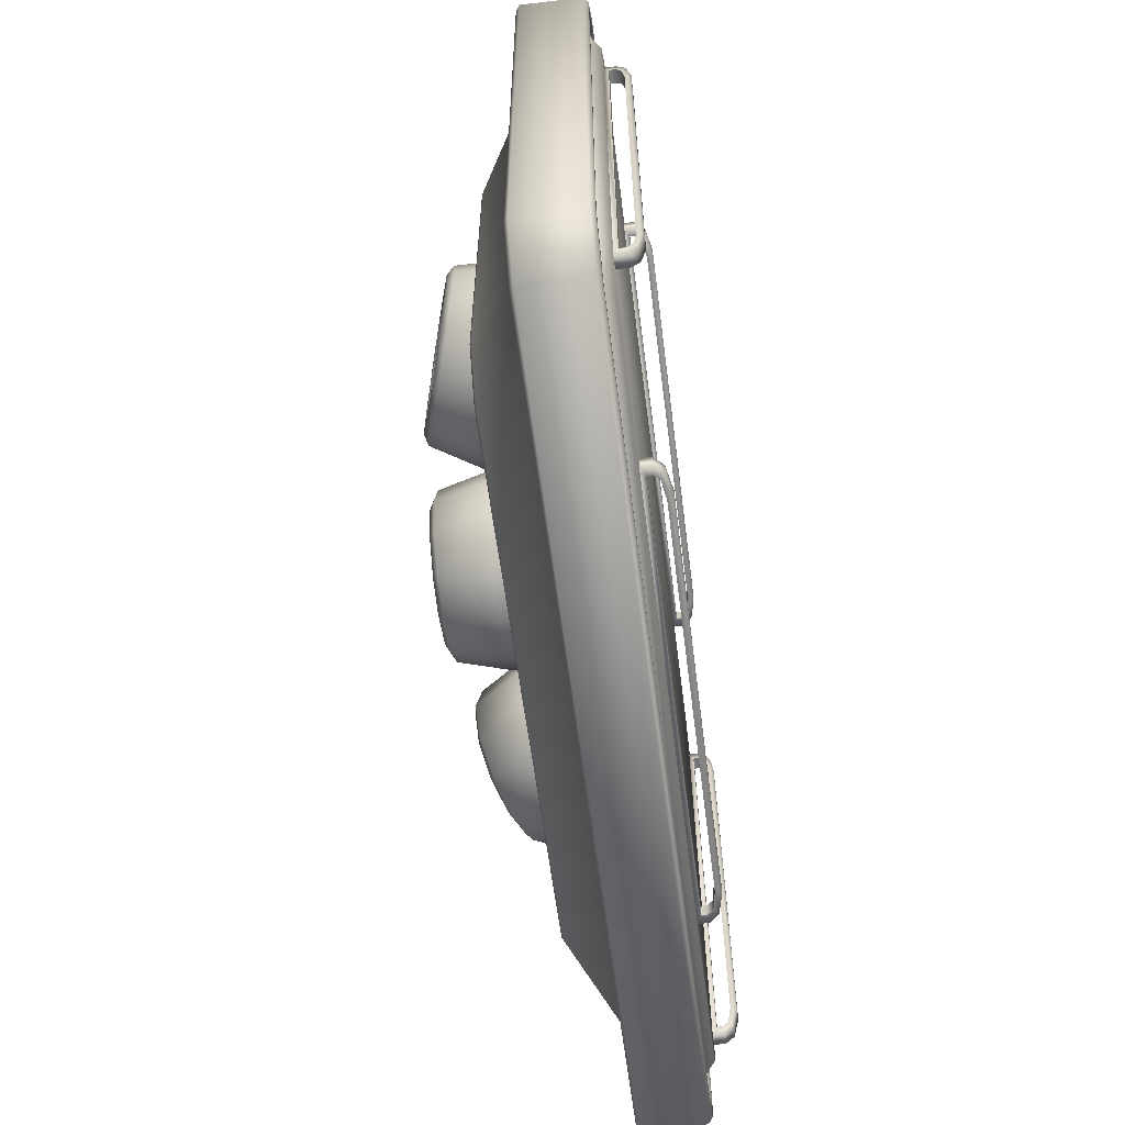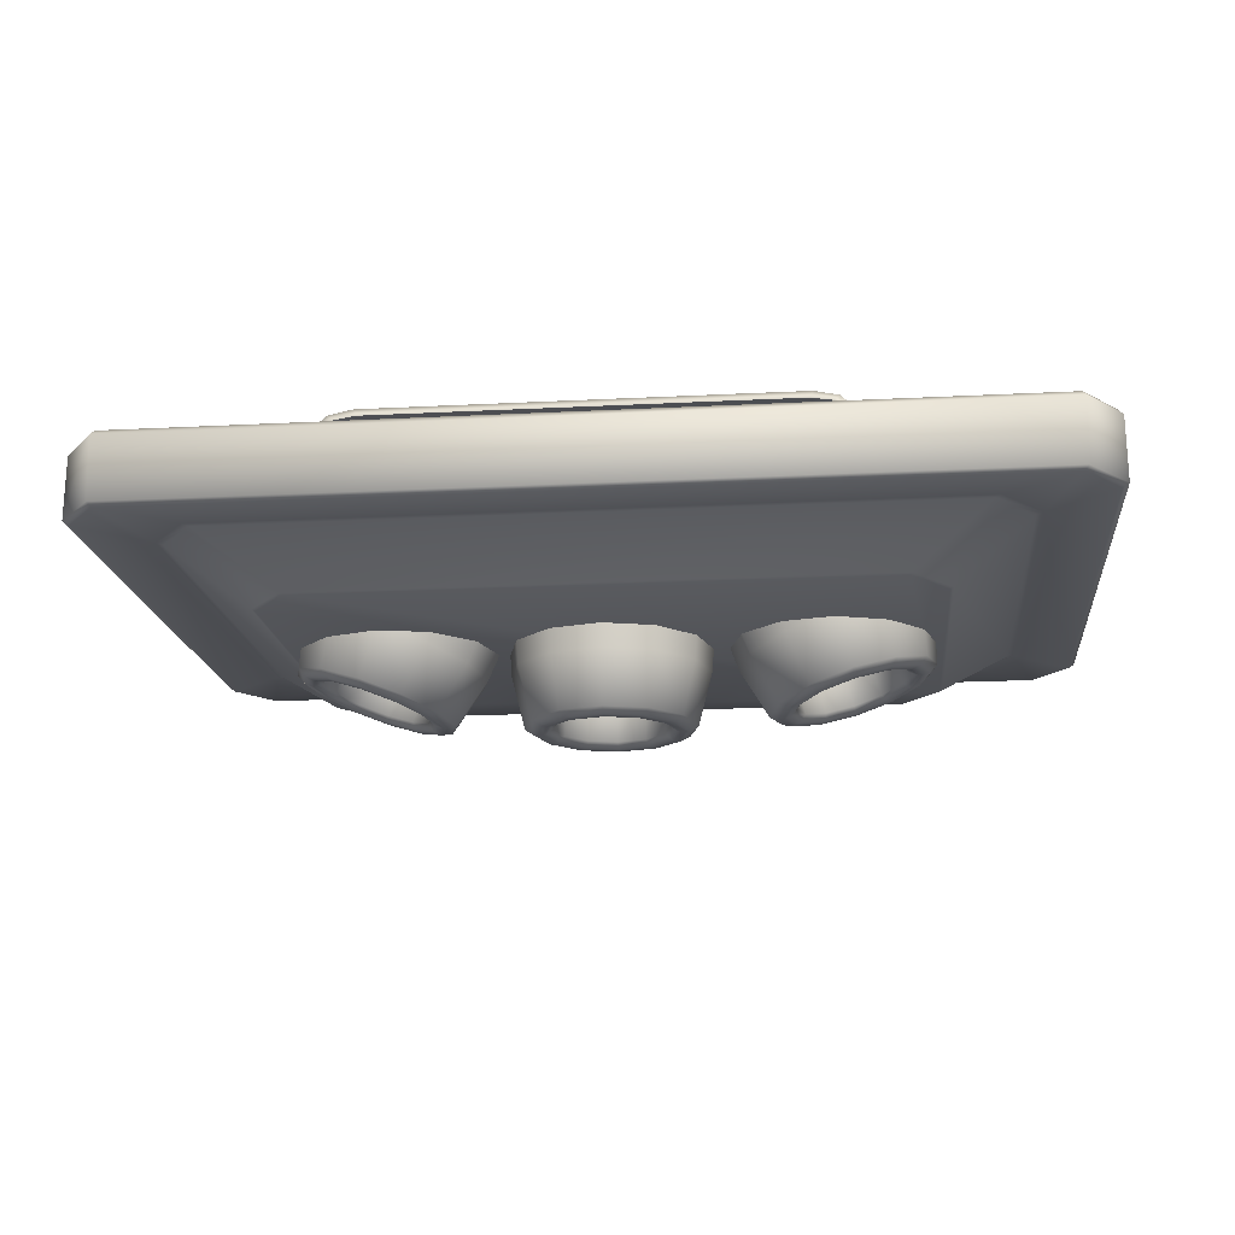
<metadata>
{"format":"obj","ext":"obj","renderer":"f3d","projection":"perspective","resolution":1024,"background":"white","views":[{"elev":-60.4,"azim":97.4,"up":"+Z"},{"elev":-17.1,"azim":6.0,"up":"+Y"}]}
</metadata>
<code>
o platformiks
v -2.056 6.036 -2.336
v -2.056 6.036 -2.216
v -2.055 6.146 -2.336
v -1.973 6.086 -2.336
v 2.056 6.036 -2.336
v 2.056 6.036 -2.216
v 2.055 6.146 -2.336
v 1.973 6.086 -2.336
v 1.973 6.135 -2.336
v 1.973 6.086 -2.216
v -1.973 6.086 -2.216
v 1.973 6.135 -2.216
v 2.055 6.146 -2.216
v 1.93 6.186 -2.216
v 1.981 6.225 -2.216
v 1.93 6.186 -2.336
v 1.749 6.214 -2.216
v 1.774 6.27 -2.216
v -1.749 6.214 -2.216
v 1.749 6.214 -2.336
v 1.774 6.27 -2.336
v -1.749 6.214 -2.336
v -1.774 6.27 -2.336
v -1.93 6.186 -2.336
v -1.981 6.225 -2.336
v -1.93 6.186 -2.216
v -1.973 6.135 -2.336
v -1.973 6.135 -2.216
v -2.055 6.146 -2.216
v -1.981 6.225 -2.216
v -1.874 6.25 -2.216
v -1.774 6.27 -2.216
v 1.981 6.225 -2.336
v -2.056 6.036 2.336
v -2.056 6.036 2.216
v -2.055 6.146 2.336
v -1.973 6.086 2.336
v 2.056 6.036 2.336
v 2.056 6.036 2.216
v 2.055 6.146 2.336
v 1.973 6.086 2.336
v 1.973 6.135 2.336
v 1.973 6.086 2.216
v -1.973 6.086 2.216
v 1.973 6.135 2.216
v 2.055 6.146 2.216
v 1.93 6.186 2.216
v 1.981 6.225 2.216
v 1.93 6.186 2.336
v 1.749 6.214 2.216
v 1.774 6.27 2.216
v -1.749 6.214 2.216
v 1.749 6.214 2.336
v 1.774 6.27 2.336
v -1.749 6.214 2.336
v -1.774 6.27 2.336
v -1.93 6.186 2.336
v -1.981 6.225 2.336
v -1.93 6.186 2.216
v -1.973 6.135 2.336
v -1.973 6.135 2.216
v -2.055 6.146 2.216
v -1.981 6.225 2.216
v -1.874 6.25 2.216
v -1.774 6.27 2.216
v 1.981 6.225 2.336
v -1.69 5.454 -0.8253
v -2.108 5.601 -0.7067
v -1.273 5.307 -0.7067
v -1.859 4.977 -0.7884
v -1.459 4.836 -0.6747
v -2.259 5.118 -0.6747
v -2.011 4.544 -0.6694
v -2.355 4.665 -0.5717
v -2.027 4.499 -0.586
v -1.667 4.423 -0.5717
v -1.722 4.392 -0.4994
v -1.415 4.334 -0.3047
v -1.499 4.313 -0.263
v -1.323 4.302 0.05998
v -1.166 4.732 -0.3642
v -0.9673 5.199 -0.3827
v -1.059 4.695 0.05998
v -0.8554 5.16 0.05998
v -1.166 4.732 0.4842
v -0.9673 5.199 0.5026
v -1.459 4.836 0.7947
v -1.415 4.334 0.4247
v -1.499 4.313 0.383
v -1.667 4.423 0.6916
v -1.722 4.392 0.6194
v -2.011 4.544 0.7893
v -2.027 4.499 0.7059
v -2.355 4.665 0.6916
v -1.859 4.977 0.9084
v -1.69 5.454 0.9453
v -2.259 5.118 0.7947
v -2.108 5.601 0.8267
v -2.552 5.221 0.4842
v -2.414 5.709 0.5026
v -2.659 5.258 0.05998
v -2.607 4.754 0.4247
v -2.555 4.685 0.383
v -2.699 4.786 0.05998
v -2.636 4.714 0.05998
v -2.607 4.754 -0.3047
v -2.555 4.685 -0.263
v -2.552 5.221 -0.3642
v -2.414 5.709 -0.3827
v -2.525 5.748 0.05998
v -2.332 4.606 -0.4994
v -2.487 4.661 -0.2215
v -2.413 4.686 -0.186
v -2.292 4.592 -0.4276
v -2.558 4.686 0.05998
v -2.487 4.661 0.3415
v -2.475 4.708 0.05998
v -2.413 4.686 0.306
v -2.347 5.07 0.05998
v -2.285 5.048 0.306
v -2.285 5.048 -0.186
v -2.115 4.988 -0.3661
v -1.883 4.906 -0.432
v -2.243 4.626 -0.3661
v -2.011 4.545 -0.432
v -2.027 4.499 -0.503
v -1.779 4.463 -0.3661
v -1.761 4.405 -0.4276
v -1.609 4.403 -0.186
v -1.651 4.825 -0.3661
v -1.482 4.765 -0.186
v -1.419 4.743 0.05998
v -1.482 4.765 0.306
v -1.547 4.381 0.05998
v -1.496 4.312 0.05998
v -1.609 4.403 0.306
v -1.567 4.337 0.3415
v -1.779 4.463 0.486
v -1.761 4.405 0.5475
v -2.011 4.545 0.5519
v -1.651 4.825 0.486
v -1.883 4.906 0.5519
v -2.115 4.988 0.486
v -2.243 4.626 0.486
v -2.292 4.592 0.5475
v -2.027 4.499 0.623
v -2.332 4.606 0.6194
v -1.567 4.337 -0.2215
v -1.418 4.284 0.05998
v -1.273 5.307 0.8267
v 3.561 6.036 2.056
v 3.441 6.036 2.056
v 3.561 6.146 2.055
v 3.561 6.086 1.974
v 3.561 6.036 -2.056
v 3.441 6.036 -2.056
v 3.561 6.146 -2.055
v 3.561 6.086 -1.974
v 3.561 6.135 -1.974
v 3.441 6.086 -1.974
v 3.441 6.086 1.974
v 3.441 6.135 -1.974
v 3.441 6.146 -2.055
v 3.441 6.186 -1.932
v 3.441 6.225 -1.981
v 3.561 6.186 -1.932
v 3.441 6.214 -1.749
v 3.441 6.27 -1.774
v 3.441 6.214 1.749
v 3.561 6.214 -1.749
v 3.561 6.27 -1.774
v 3.561 6.214 1.749
v 3.561 6.27 1.774
v 3.561 6.186 1.932
v 3.561 6.225 1.981
v 3.441 6.186 1.932
v 3.561 6.135 1.974
v 3.441 6.135 1.974
v 3.441 6.146 2.055
v 3.441 6.225 1.981
v 3.441 6.25 1.874
v 3.441 6.27 1.774
v 3.561 6.225 -1.981
v -3.561 6.036 2.056
v -3.441 6.036 2.056
v -3.561 6.146 2.055
v -3.561 6.086 1.974
v -3.561 6.036 -2.056
v -3.441 6.036 -2.056
v -3.561 6.146 -2.055
v -3.561 6.086 -1.974
v -3.561 6.135 -1.974
v -3.441 6.086 -1.974
v -3.441 6.086 1.974
v -3.441 6.135 -1.974
v -3.441 6.146 -2.055
v -3.441 6.186 -1.932
v -3.441 6.225 -1.981
v -3.561 6.186 -1.932
v -3.441 6.214 -1.749
v -3.441 6.27 -1.774
v -3.441 6.214 1.749
v -3.561 6.214 -1.749
v -3.561 6.27 -1.774
v -3.561 6.214 1.749
v -3.561 6.27 1.774
v -3.561 6.186 1.932
v -3.561 6.225 1.981
v -3.441 6.186 1.932
v -3.561 6.135 1.974
v -3.441 6.135 1.974
v -3.441 6.146 2.055
v -3.441 6.225 1.981
v -3.441 6.25 1.874
v -3.441 6.27 1.774
v -3.561 6.225 -1.981
v -3.85 5.846 -2.281
v -3.815 5.826 -2.275
v -3.542 5.846 -2.692
v -3.873 5.936 -2.281
v -3.85 5.846 2.278
v -3.815 5.826 2.272
v -3.542 5.846 2.69
v -3.873 5.936 2.279
v -3.915 5.979 2.286
v -3.541 5.936 2.698
v -3.566 5.979 2.727
v 3.61 5.936 2.698
v 3.943 5.936 2.279
v 3.635 5.979 2.727
v 3.611 5.846 2.69
v 3.59 5.826 2.665
v 3.919 5.846 2.278
v 3.884 5.826 2.272
v 3.919 5.846 -2.281
v 3.884 5.826 -2.275
v 3.611 5.846 -2.692
v 3.943 5.936 -2.281
v 3.985 5.979 -2.288
v 3.61 5.936 -2.7
v 3.635 5.979 -2.73
v -3.541 5.936 -2.7
v -3.566 5.979 -2.73
v -3.915 5.979 -2.288
v -3.661 5.979 -2.823
v -3.953 5.979 -2.433
v -3.686 5.936 -2.852
v 3.73 5.979 -2.823
v 4.022 5.979 -2.433
v 3.755 5.936 -2.852
v 4.064 5.936 -2.441
v 3.742 5.395 -2.86
v 3.711 5.361 -2.824
v 4.07 5.395 -2.448
v -3.672 5.395 -2.86
v -3.641 5.361 -2.824
v -4 5.395 -2.448
v -3.948 5.361 -2.438
v -3.995 5.936 -2.441
v -4 5.395 2.445
v -3.948 5.361 2.436
v -3.672 5.395 2.857
v -3.995 5.936 2.438
v -3.953 5.979 2.431
v -3.686 5.936 2.849
v -3.661 5.979 2.82
v 3.755 5.936 2.849
v 3.73 5.979 2.82
v 4.064 5.936 2.438
v 3.742 5.395 2.857
v 3.711 5.361 2.821
v 4.07 5.395 2.445
v 4.017 5.361 2.436
v 4.017 5.361 -2.438
v 3.48 5.361 1.965
v 3.422 5.35 1.94
v 3.145 5.361 2.389
v 3.48 5.361 -1.967
v 3.422 5.35 -1.943
v 3.145 5.361 -2.392
v 3.099 5.35 -2.352
v -3.075 5.361 -2.392
v -3.03 5.35 -2.352
v -3.41 5.361 -1.967
v -3.352 5.35 -1.943
v -3.41 5.361 1.965
v -3.352 5.35 1.94
v -3.075 5.361 2.389
v -3.03 5.35 2.349
v -3.641 5.361 2.821
v -2.408 4.932 1.924
v 3.099 5.35 2.349
v 2.478 4.932 1.924
v 2.46 4.917 1.904
v 2.805 4.932 1.515
v 2.777 4.917 1.509
v 2.805 4.932 -1.517
v 2.777 4.917 -1.511
v 2.478 4.932 -1.927
v 2.46 4.917 -1.907
v -2.408 4.932 -1.927
v -2.39 4.917 -1.907
v -2.736 4.932 -1.517
v -2.707 4.917 -1.511
v -2.736 4.932 1.515
v -2.707 4.917 1.509
v -2.39 4.917 1.904
v 4.022 5.979 2.431
v 3.985 5.979 2.286
v 3.59 5.826 -2.668
v -3.521 5.826 -2.668
v -3.521 5.826 2.665
v -3.348 6.047 -2.499
v -3.618 6.047 -2.162
v -3.43 5.945 -2.595
v 3.417 6.047 -2.499
v 3.688 6.047 -2.162
v 3.499 5.945 -2.595
v 3.827 5.945 -2.186
v 3.518 5.816 -2.595
v 3.851 5.816 -2.176
v -3.449 5.816 -2.595
v -3.782 5.816 -2.176
v -3.758 5.945 -2.186
v -3.782 5.816 2.173
v -3.449 5.816 2.593
v -3.758 5.945 2.184
v -3.618 6.047 2.159
v -3.43 5.945 2.593
v -3.348 6.047 2.497
v 3.499 5.945 2.593
v 3.417 6.047 2.497
v 3.827 5.945 2.184
v 3.518 5.816 2.593
v 3.851 5.816 2.173
v 3.688 6.047 2.159
v 1.736 5.443 -0.8253
v 1.312 5.316 -0.7067
v 2.16 5.57 -0.7067
v 1.881 4.958 -0.7884
v 2.288 5.08 -0.6747
v 1.475 4.836 -0.6747
v 2.013 4.518 -0.6694
v 1.664 4.414 -0.5717
v 2.027 4.473 -0.586
v 2.363 4.623 -0.5717
v 2.336 4.566 -0.4994
v 2.618 4.7 -0.3047
v 2.563 4.634 -0.263
v 2.712 4.728 0.05998
v 2.585 5.169 -0.3642
v 2.47 5.663 -0.3827
v 2.694 5.202 0.05998
v 2.584 5.697 0.05998
v 2.585 5.169 0.4842
v 2.47 5.663 0.5026
v 2.288 5.08 0.7947
v 2.618 4.7 0.4247
v 2.563 4.634 0.383
v 2.363 4.623 0.6916
v 2.336 4.566 0.6194
v 2.013 4.518 0.7893
v 2.027 4.473 0.7059
v 1.664 4.414 0.6916
v 1.881 4.958 0.9084
v 1.736 5.443 0.9453
v 1.475 4.836 0.7947
v 1.312 5.316 0.8267
v 1.178 4.747 0.4842
v 1.001 5.222 0.5026
v 1.069 4.714 0.05998
v 1.408 4.337 0.4247
v 1.491 4.312 0.383
v 1.315 4.309 0.05998
v 1.408 4.287 0.05998
v 1.408 4.337 -0.3047
v 1.491 4.312 -0.263
v 1.178 4.747 -0.3642
v 1.001 5.222 -0.3827
v 0.8879 5.188 0.05998
v 1.718 4.38 -0.4994
v 1.56 4.333 -0.2215
v 1.605 4.397 -0.186
v 1.757 4.392 -0.4276
v 1.488 4.311 0.05998
v 1.56 4.333 0.3415
v 1.542 4.378 0.05998
v 1.605 4.397 0.306
v 1.432 4.745 0.05998
v 1.495 4.764 0.306
v 1.495 4.764 -0.186
v 1.667 4.816 -0.3661
v 1.903 4.887 -0.432
v 1.777 4.448 -0.3661
v 2.013 4.519 -0.432
v 2.027 4.473 -0.503
v 2.249 4.59 -0.3661
v 2.297 4.554 -0.4276
v 2.421 4.642 -0.186
v 2.138 4.957 -0.3661
v 2.311 5.009 -0.186
v 2.374 5.028 0.05998
v 2.311 5.009 0.306
v 2.484 4.661 0.05998
v 2.566 4.635 0.05998
v 2.421 4.642 0.306
v 2.494 4.613 0.3415
v 2.249 4.59 0.486
v 2.297 4.554 0.5475
v 2.013 4.519 0.5519
v 2.138 4.957 0.486
v 1.903 4.887 0.5519
v 1.667 4.816 0.486
v 1.777 4.448 0.486
v 1.757 4.392 0.5475
v 2.027 4.473 0.623
v 1.718 4.38 0.6194
v 2.494 4.613 -0.2215
v 2.646 4.658 0.05998
v 2.16 5.57 0.8267
v -0.007518 5.222 -0.8253
v -0.4502 5.222 -0.7067
v 0.4351 5.222 -0.7067
v -0.007518 4.715 -0.7884
v 0.4167 4.715 -0.6747
v -0.4317 4.715 -0.6747
v -0.007518 4.257 -0.6694
v -0.3722 4.257 -0.5717
v -0.007518 4.209 -0.586
v 0.3572 4.257 -0.5717
v 0.3155 4.209 -0.4994
v 0.6241 4.257 -0.3047
v 0.5519 4.209 -0.263
v 0.7219 4.257 0.05998
v 0.7272 4.715 -0.3642
v 0.7592 5.222 -0.3827
v 0.8409 4.715 0.05998
v 0.8778 5.222 0.05998
v 0.7272 4.715 0.4842
v 0.7592 5.222 0.5026
v 0.4167 4.715 0.7947
v 0.6241 4.257 0.4247
v 0.5519 4.209 0.383
v 0.3572 4.257 0.6916
v 0.3155 4.209 0.6194
v -0.007518 4.257 0.7893
v -0.007518 4.209 0.7059
v -0.3722 4.257 0.6916
v -0.007518 4.715 0.9084
v -0.007518 5.222 0.9453
v -0.4317 4.715 0.7947
v -0.4502 5.222 0.8267
v -0.7422 4.715 0.4842
v -0.7742 5.222 0.5026
v -0.8559 4.715 0.05998
v -0.6392 4.257 0.4247
v -0.5669 4.209 0.383
v -0.7369 4.257 0.05998
v -0.6535 4.209 0.05998
v -0.6392 4.257 -0.3047
v -0.5669 4.209 -0.263
v -0.7422 4.715 -0.3642
v -0.7742 5.222 -0.3827
v -0.8928 5.222 0.05998
v -0.3305 4.209 -0.4994
v -0.4951 4.209 -0.2215
v -0.4336 4.257 -0.186
v -0.289 4.209 -0.4276
v -0.5705 4.209 0.05998
v -0.4951 4.209 0.3415
v -0.4995 4.257 0.05998
v -0.4336 4.257 0.306
v -0.4995 4.641 0.05998
v -0.4336 4.641 0.306
v -0.4336 4.641 -0.186
v -0.2535 4.641 -0.3661
v -0.007518 4.641 -0.432
v -0.2535 4.257 -0.3661
v -0.007518 4.257 -0.432
v -0.007518 4.209 -0.503
v 0.2385 4.257 -0.3661
v 0.274 4.209 -0.4276
v 0.4185 4.257 -0.186
v 0.2385 4.641 -0.3661
v 0.4185 4.641 -0.186
v 0.4844 4.641 0.05998
v 0.4185 4.641 0.306
v 0.4844 4.257 0.05998
v 0.5555 4.209 0.05998
v 0.4185 4.257 0.306
v 0.48 4.209 0.3415
v 0.2385 4.257 0.486
v 0.274 4.209 0.5475
v -0.007518 4.257 0.5519
v 0.2385 4.641 0.486
v -0.007518 4.641 0.5519
v -0.2535 4.641 0.486
v -0.2535 4.257 0.486
v -0.289 4.209 0.5475
v -0.007518 4.209 0.623
v -0.3305 4.209 0.6194
v 0.48 4.209 -0.2215
v 0.6384 4.209 0.05998
v 0.4351 5.222 0.8267
f 3 1 2 29
f 4 1 3 27
f 1 4 8 5
f 5 7 13 6
f 7 5 8 9
f 8 4 11 10
f 10 12 9 8
f 6 10 11 2
f 6 13 12 10
f 14 12 13 15
f 16 9 12 14
f 17 14 15 18
f 20 16 14 17
f 19 17 18 32
f 22 20 17 19
f 23 21 20 22
f 21 33 16 20
f 22 24 25 23
f 19 26 24 22
f 24 27 3 25
f 26 28 27 24
f 4 27 28 11
f 30 29 28 26
f 28 29 2 11
f 25 3 29 30
f 23 25 30 31 32
f 32 31 30 26 19
f 32 18 21 23
f 18 15 33 21
f 33 7 9 16
f 15 13 7 33
f 36 62 35 34
f 37 60 36 34
f 34 38 41 37
f 38 39 46 40
f 40 42 41 38
f 41 43 44 37
f 43 41 42 45
f 39 35 44 43
f 39 43 45 46
f 47 48 46 45
f 49 47 45 42
f 50 51 48 47
f 53 50 47 49
f 52 65 51 50
f 55 52 50 53
f 54 53 49 66
f 56 55 53 54
f 55 56 58 57
f 52 55 57 59
f 57 58 36 60
f 59 57 60 61
f 37 44 61 60
f 61 44 35 62
f 63 59 61 62
f 58 63 62 36
f 56 65 64 63 58
f 65 52 59 63 64
f 65 56 54 51
f 51 54 66 48
f 66 49 42 40
f 48 66 40 46
f 67 70 72 68
f 69 71 70 67
f 71 76 73 70
f 70 73 74 72
f 74 73 75 111
f 73 76 77 75
f 76 78 79 77
f 81 78 76 71
f 78 80 149 79
f 83 80 78 81
f 82 81 71 69
f 84 83 81 82
f 86 85 83 84
f 85 88 80 83
f 150 87 85 86
f 87 90 88 85
f 88 90 91 89
f 80 88 89 149
f 90 92 93 91
f 95 92 90 87
f 92 94 147 93
f 97 94 92 95
f 96 95 87 150
f 98 97 95 96
f 100 99 97 98
f 99 102 94 97
f 110 101 99 100
f 101 104 102 99
f 102 104 105 103
f 94 102 103 147
f 104 106 107 105
f 108 106 104 101
f 106 74 111 107
f 72 74 106 108
f 109 108 101 110
f 68 72 108 109
f 107 111 114 112
f 105 107 112 115
f 112 114 124 113
f 115 112 113 117
f 103 105 115 116
f 116 115 117 118
f 118 117 119 120
f 117 113 121 119
f 113 124 122 121
f 124 125 123 122
f 114 126 125 124
f 126 128 127 125
f 125 127 130 123
f 128 148 129 127
f 127 129 131 130
f 129 134 132 131
f 134 136 133 132
f 148 135 134 129
f 135 137 136 134
f 137 139 138 136
f 136 138 141 133
f 139 146 140 138
f 138 140 142 141
f 140 144 143 142
f 144 118 120 143
f 146 145 144 140
f 145 116 118 144
f 93 147 145 146
f 147 103 116 145
f 91 93 146 139
f 89 91 139 137
f 149 89 137 135
f 79 149 135 148
f 77 79 148 128
f 75 77 128 126
f 111 75 126 114
f 153 179 152 151
f 154 177 153 151
f 151 155 158 154
f 155 156 163 157
f 157 159 158 155
f 158 160 161 154
f 160 158 159 162
f 156 152 161 160
f 156 160 162 163
f 164 165 163 162
f 166 164 162 159
f 167 168 165 164
f 170 167 164 166
f 169 182 168 167
f 172 169 167 170
f 171 170 166 183
f 173 172 170 171
f 172 173 175 174
f 169 172 174 176
f 174 175 153 177
f 176 174 177 178
f 154 161 178 177
f 178 161 152 179
f 180 176 178 179
f 175 180 179 153
f 173 182 181 180 175
f 182 169 176 180 181
f 182 173 171 168
f 168 171 183 165
f 183 166 159 157
f 165 183 157 163
f 186 184 185 212
f 187 184 186 210
f 184 187 191 188
f 188 190 196 189
f 190 188 191 192
f 191 187 194 193
f 193 195 192 191
f 189 193 194 185
f 189 196 195 193
f 197 195 196 198
f 199 192 195 197
f 200 197 198 201
f 203 199 197 200
f 202 200 201 215
f 205 203 200 202
f 204 216 199 203
f 206 204 203 205
f 205 207 208 206
f 202 209 207 205
f 207 210 186 208
f 209 211 210 207
f 187 210 211 194
f 211 212 185 194
f 213 212 211 209
f 208 186 212 213
f 206 208 213 214 215
f 215 214 213 209 202
f 215 201 204 206
f 201 198 216 204
f 216 190 192 199
f 198 196 190 216
f 218 311 219 217
f 217 221 222 218
f 219 242 220 217
f 224 221 217 220
f 222 221 223 312
f 223 221 224 226
f 224 225 227 226
f 244 225 224 220
f 228 226 227 230
f 226 228 231 223
f 229 228 230 309
f 231 228 229 233
f 234 232 231 233
f 232 312 223 231
f 236 234 233 235
f 229 238 235 233
f 236 235 237 310
f 237 235 238 240
f 238 229 309 239
f 238 239 241 240
f 240 241 243 242
f 219 237 240 242
f 220 242 243 244
f 246 244 243 245
f 243 241 248 245
f 246 245 247 259
f 245 248 250 247
f 249 251 250 248
f 249 248 241 239
f 250 251 254 252
f 252 255 247 250
f 253 252 254 274
f 252 253 256 255
f 256 258 257 255
f 247 255 257 259
f 258 261 260 257
f 257 260 263 259
f 290 262 260 261
f 265 263 260 262
f 264 263 265 266
f 263 264 246 259
f 265 267 268 266
f 270 267 265 262
f 308 268 267 269
f 267 270 272 269
f 271 273 272 270
f 270 262 290 271
f 254 272 273 274
f 251 269 272 254
f 271 277 275 273
f 275 278 274 273
f 292 276 275 277
f 278 275 276 279
f 281 280 278 279
f 253 274 278 280
f 280 281 283 282
f 256 253 280 282
f 283 285 284 282
f 256 282 284 258
f 285 287 286 284
f 286 261 258 284
f 289 288 286 287
f 290 261 286 288
f 277 288 289 292
f 288 277 271 290
f 305 291 289 287
f 292 289 291 293
f 295 276 292 293
f 294 296 295 293
f 307 294 293 291
f 296 298 297 295
f 279 276 295 297
f 300 299 297 298
f 297 299 281 279
f 301 299 300 302
f 281 299 301 283
f 302 304 303 301
f 303 285 283 301
f 306 305 303 304
f 303 305 287 285
f 307 291 305 306
f 298 296 294 307 306 304 302 300
f 269 251 249 308
f 308 309 230 268
f 308 249 239 309
f 266 268 230 227
f 264 266 227 225
f 264 225 244 246
f 310 237 219 311
f 218 222 312 232 234 236 310 311
f 317 316 313 314 328 330 332 336
f 314 313 315 324
f 316 318 315 313
f 317 319 318 316
f 318 319 321 320
f 315 318 320 322
f 315 322 323 324
f 325 327 324 323
f 329 327 325 326
f 324 327 328 314
f 328 327 329 330
f 332 330 329 331
f 326 334 331 329
f 336 332 331 333
f 331 334 335 333
f 335 321 319 333
f 317 336 333 319
f 337 340 342 338
f 339 341 340 337
f 341 346 343 340
f 340 343 344 342
f 344 343 345 381
f 343 346 347 345
f 346 348 349 347
f 351 348 346 341
f 348 350 419 349
f 353 350 348 351
f 352 351 341 339
f 354 353 351 352
f 356 355 353 354
f 355 358 350 353
f 420 357 355 356
f 357 360 358 355
f 358 360 361 359
f 350 358 359 419
f 360 362 363 361
f 365 362 360 357
f 362 364 417 363
f 367 364 362 365
f 366 365 357 420
f 368 367 365 366
f 370 369 367 368
f 369 372 364 367
f 380 371 369 370
f 371 374 372 369
f 372 374 375 373
f 364 372 373 417
f 374 376 377 375
f 378 376 374 371
f 376 344 381 377
f 342 344 376 378
f 379 378 371 380
f 338 342 378 379
f 377 381 384 382
f 375 377 382 385
f 382 384 394 383
f 385 382 383 387
f 373 375 385 386
f 386 385 387 388
f 388 387 389 390
f 387 383 391 389
f 383 394 392 391
f 394 395 393 392
f 384 396 395 394
f 396 398 397 395
f 395 397 400 393
f 398 418 399 397
f 397 399 401 400
f 399 404 402 401
f 404 406 403 402
f 418 405 404 399
f 405 407 406 404
f 407 409 408 406
f 406 408 411 403
f 409 416 410 408
f 408 410 412 411
f 410 414 413 412
f 414 388 390 413
f 416 415 414 410
f 415 386 388 414
f 363 417 415 416
f 417 373 386 415
f 361 363 416 409
f 359 361 409 407
f 419 359 407 405
f 349 419 405 418
f 347 349 418 398
f 345 347 398 396
f 381 345 396 384
f 421 424 426 422
f 423 425 424 421
f 425 430 427 424
f 424 427 428 426
f 428 427 429 465
f 427 430 431 429
f 430 432 433 431
f 435 432 430 425
f 432 434 503 433
f 437 434 432 435
f 436 435 425 423
f 438 437 435 436
f 440 439 437 438
f 439 442 434 437
f 504 441 439 440
f 441 444 442 439
f 442 444 445 443
f 434 442 443 503
f 444 446 447 445
f 449 446 444 441
f 446 448 501 447
f 451 448 446 449
f 450 449 441 504
f 452 451 449 450
f 454 453 451 452
f 453 456 448 451
f 464 455 453 454
f 455 458 456 453
f 456 458 459 457
f 448 456 457 501
f 458 460 461 459
f 462 460 458 455
f 460 428 465 461
f 426 428 460 462
f 463 462 455 464
f 422 426 462 463
f 461 465 468 466
f 459 461 466 469
f 466 468 478 467
f 469 466 467 471
f 457 459 469 470
f 470 469 471 472
f 472 471 473 474
f 471 467 475 473
f 467 478 476 475
f 478 479 477 476
f 468 480 479 478
f 480 482 481 479
f 479 481 484 477
f 482 502 483 481
f 481 483 485 484
f 483 488 486 485
f 488 490 487 486
f 502 489 488 483
f 489 491 490 488
f 491 493 492 490
f 490 492 495 487
f 493 500 494 492
f 492 494 496 495
f 494 498 497 496
f 498 472 474 497
f 500 499 498 494
f 499 470 472 498
f 447 501 499 500
f 501 457 470 499
f 445 447 500 493
f 443 445 493 491
f 503 443 491 489
f 433 503 489 502
f 431 433 502 482
f 429 431 482 480
f 465 429 480 468

</code>
